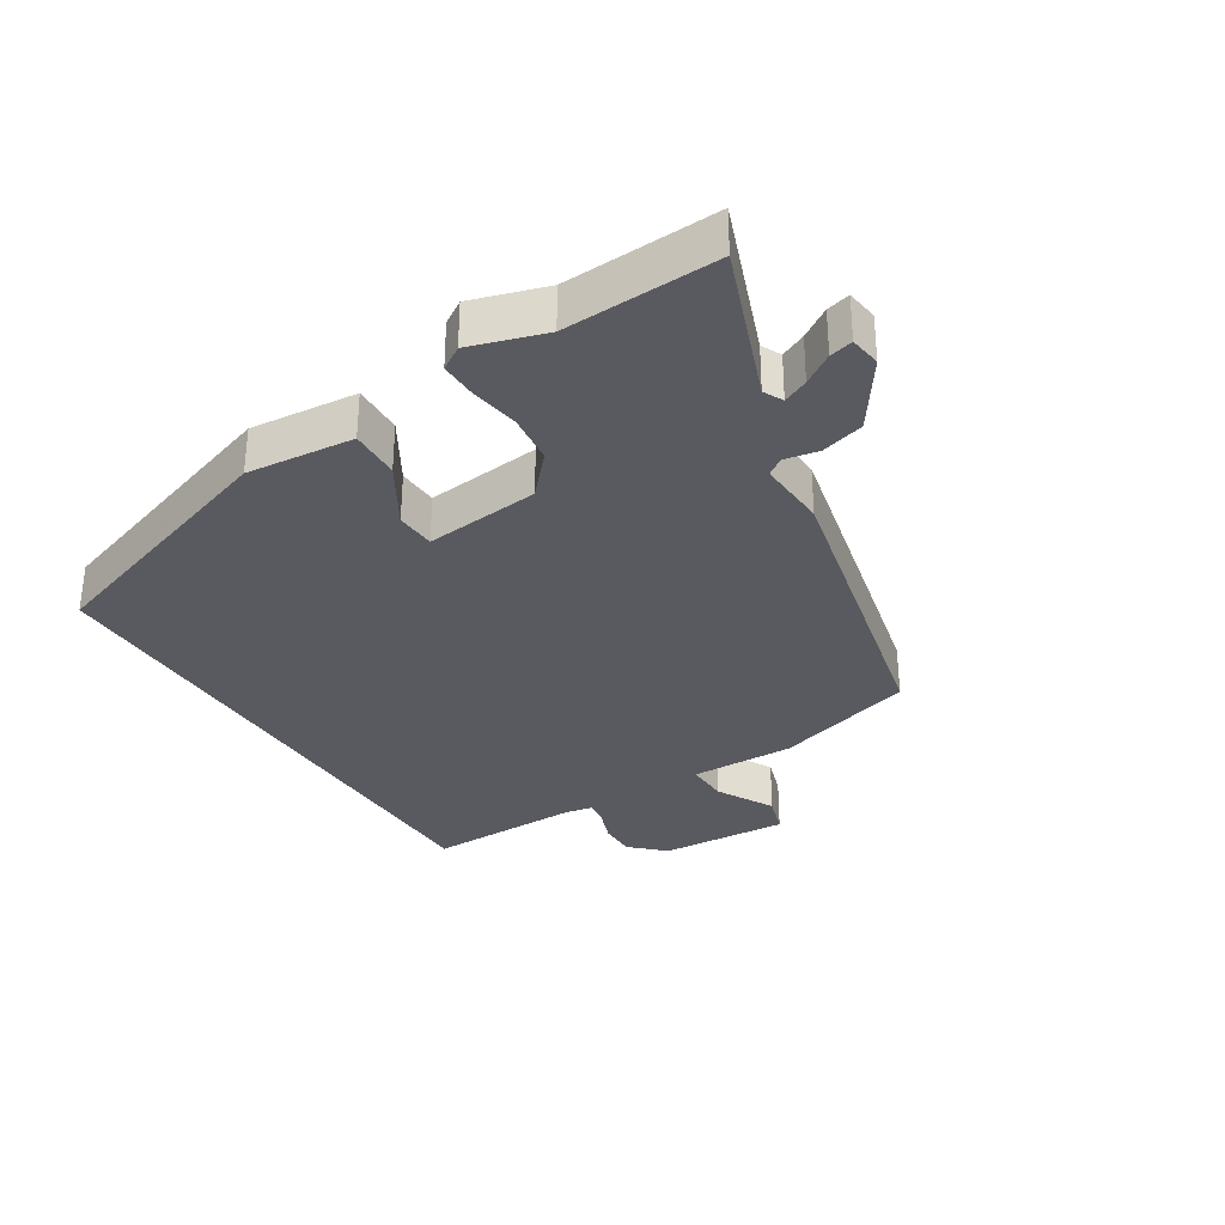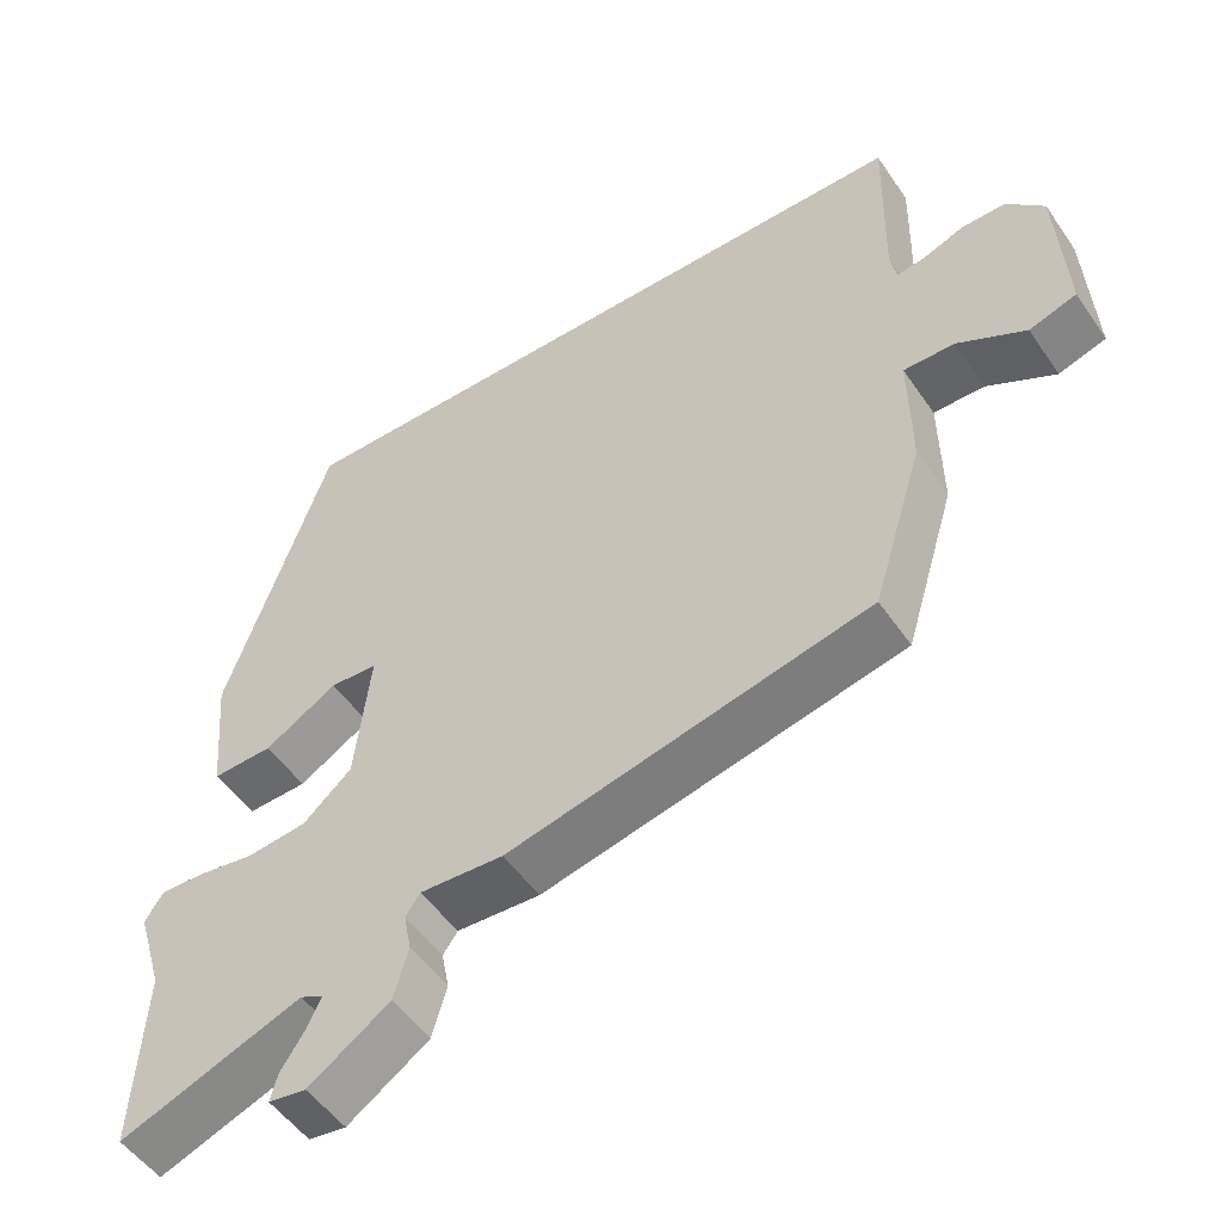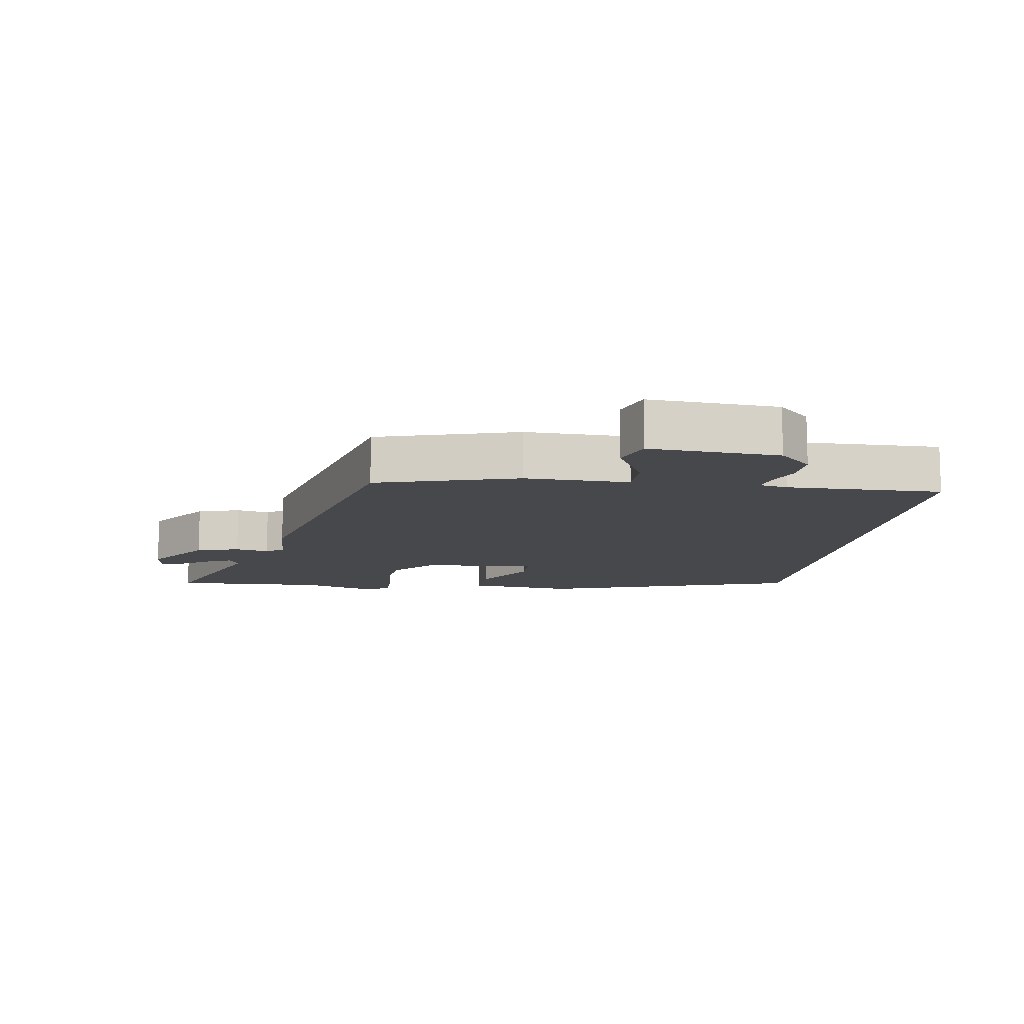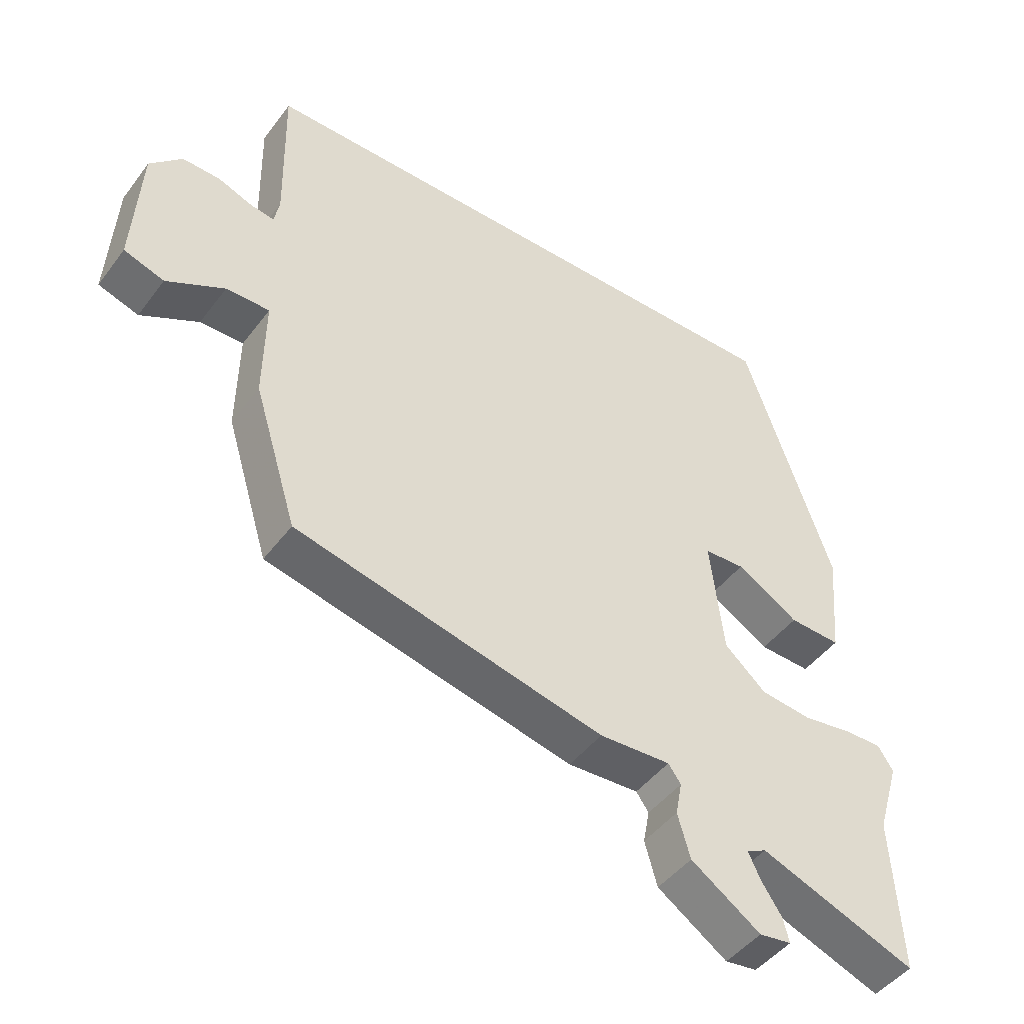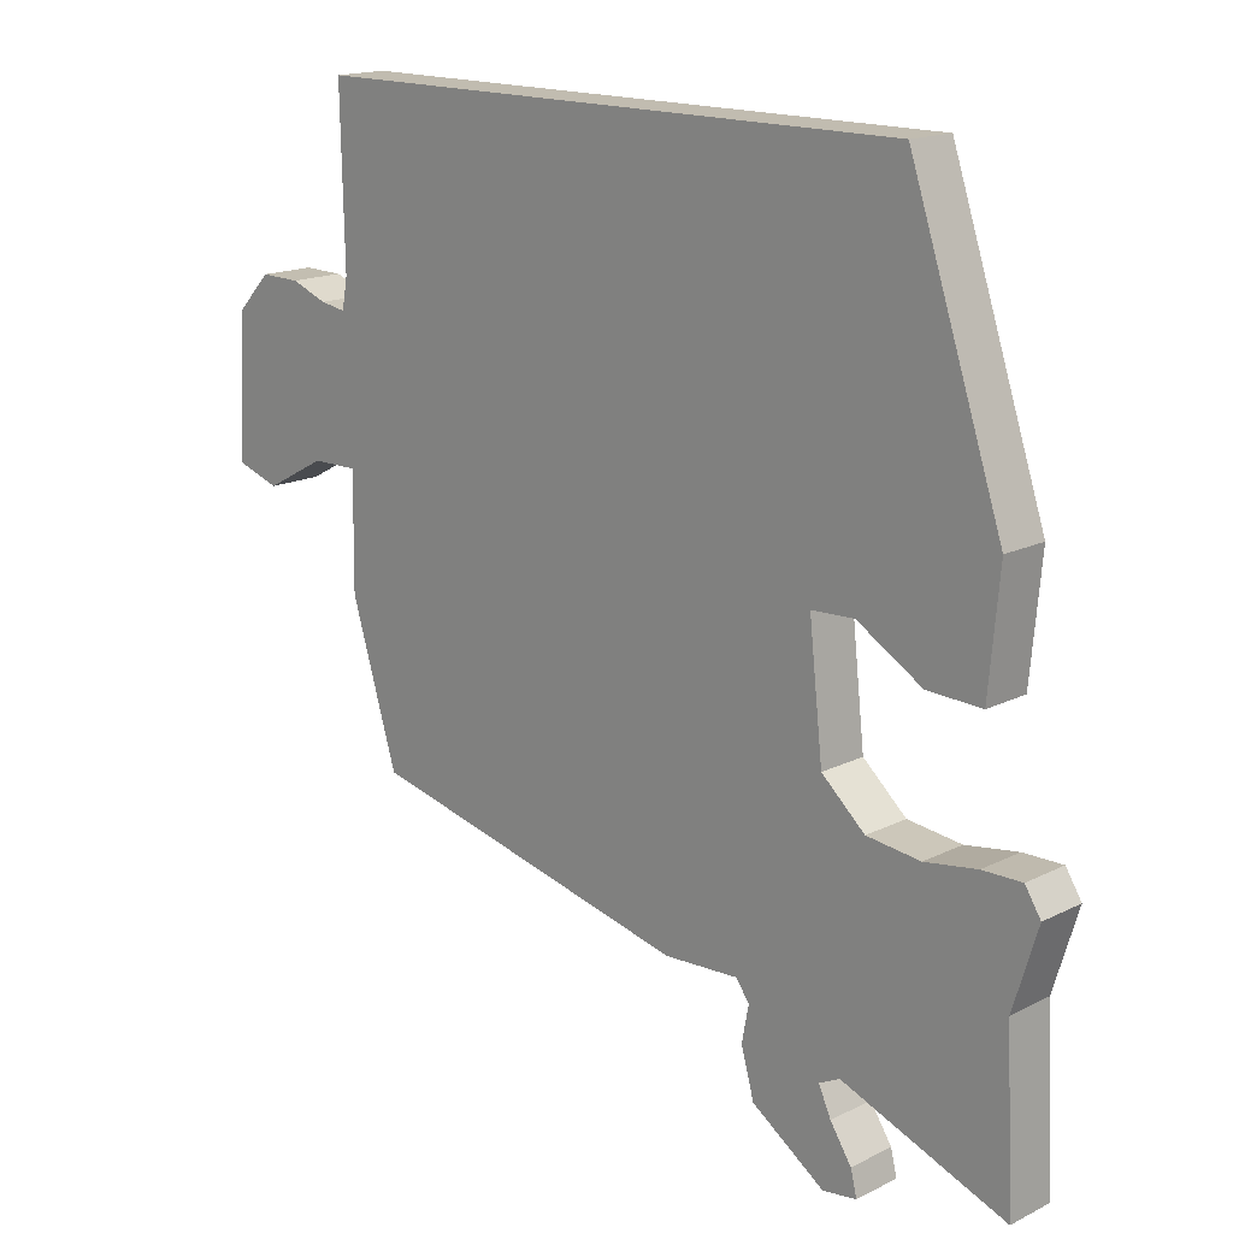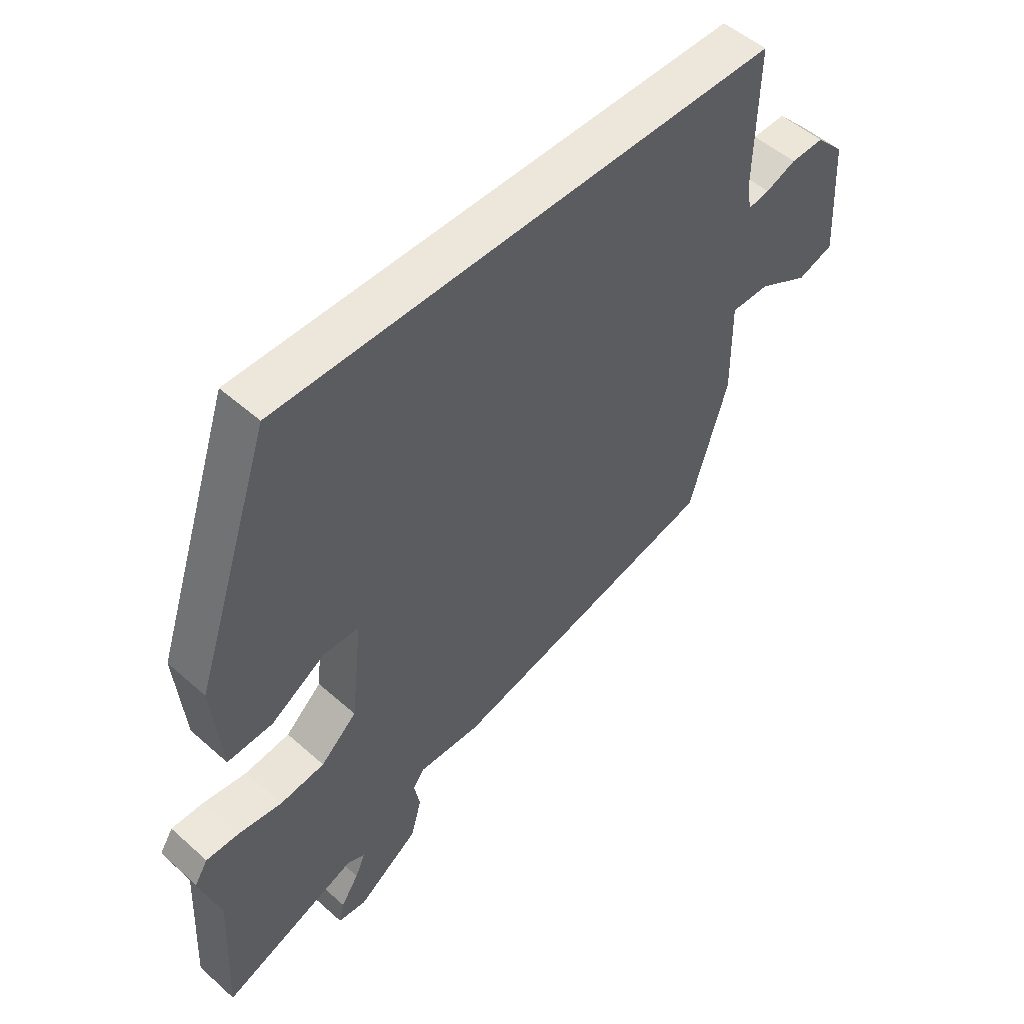
<metadata>
{"format":"obj","ext":"obj","renderer":"f3d","projection":"perspective","resolution":1024,"background":"white","views":[{"elev":-31.9,"azim":121.8,"up":"+Y"},{"elev":-51.6,"azim":-146.5,"up":"+Z"},{"elev":-11.3,"azim":-99.1,"up":"+Y"},{"elev":-46.4,"azim":-34.8,"up":"+Z"},{"elev":16.4,"azim":44.5,"up":"+Z"},{"elev":51.4,"azim":133.9,"up":"+Z"}]}
</metadata>
<code>
v 0.328 0.07 0.5
v 0.463 0.07 0.1
v 0.448 0.07 -0.066
v 0.369 0.07 -0.063
v 0.274 0.07 -0.006
v 0.212 0.07 -0.009
v 0.232 0.07 -0.187
v 0.295 0.07 -0.243
v 0.373 0.07 -0.252
v 0.449 0.07 -0.24
v 0.506 0.07 -0.239
v 0.529 0.07 -0.275
v 0.494 0.07 -0.39
v 0.506 0.07 -0.627
v 0.268 0.07 -0.537
v 0.238 0.07 -0.552
v 0.256 0.07 -0.591
v 0.287 0.07 -0.638
v 0.296 0.07 -0.674
v 0.247 0.07 -0.681
v 0.141 0.07 -0.609
v 0.122 0.07 -0.542
v 0.132 0.07 -0.49
v 0.113 0.07 -0.463
v 0.004 0.07 -0.469
v -0.47 0.07 -0.361
v -0.537 0.07 -0.142
v -0.535 0.07 0.02
v -0.602 0.07 0.019
v -0.691 0.07 -0.029
v -0.753 0.07 -0.009
v -0.742 0.07 0.192
v -0.693 0.07 0.243
v -0.635 0.07 0.242
v -0.582 0.07 0.222
v -0.545 0.07 0.216
v -0.537 0.07 0.259
v -0.542 0.07 0.5
v 0.328 0 0.5
v 0.463 0 0.1
v 0.448 0 -0.066
v 0.369 0 -0.063
v 0.274 0 -0.006
v 0.212 0 -0.009
v 0.232 0 -0.187
v 0.295 0 -0.243
v 0.373 0 -0.252
v 0.449 0 -0.24
v 0.506 0 -0.239
v 0.529 0 -0.275
v 0.494 0 -0.39
v 0.506 0 -0.627
v 0.268 0 -0.537
v 0.238 0 -0.552
v 0.256 0 -0.591
v 0.287 0 -0.638
v 0.296 0 -0.674
v 0.247 0 -0.681
v 0.141 0 -0.609
v 0.122 0 -0.542
v 0.132 0 -0.49
v 0.113 0 -0.463
v 0.004 0 -0.469
v -0.47 0 -0.361
v -0.537 0 -0.142
v -0.535 0 0.02
v -0.602 0 0.019
v -0.691 0 -0.029
v -0.753 0 -0.009
v -0.742 0 0.192
v -0.693 0 0.243
v -0.635 0 0.242
v -0.582 0 0.222
v -0.545 0 0.216
v -0.537 0 0.259
v -0.542 0 0.5
f 37 38 1 2
f 36 37 2
f 33 34 35
f 32 33 35
f 31 32 35
f 30 31 35
f 29 30 35
f 28 29 35 36
f 26 27 28
f 25 26 28
f 24 25 28
f 24 28 36
f 21 22 23
f 20 21 23
f 19 20 23
f 18 19 23
f 17 18 23
f 16 17 23 24
f 15 16 24 36
f 13 14 15 36
f 11 12 13
f 10 11 13
f 9 10 13
f 8 9 13
f 2 3 4 5
f 2 5 6
f 36 2 6
f 8 13 36
f 7 8 36
f 6 7 36
f 40 39 76 75
f 40 75 74
f 73 72 71
f 73 71 70
f 73 70 69
f 73 69 68
f 73 68 67
f 74 73 67 66
f 66 65 64
f 66 64 63
f 66 63 62
f 74 66 62
f 61 60 59
f 61 59 58
f 61 58 57
f 61 57 56
f 61 56 55
f 62 61 55 54
f 74 62 54 53
f 74 53 52 51
f 51 50 49
f 51 49 48
f 51 48 47
f 51 47 46
f 43 42 41 40
f 44 43 40
f 44 40 74
f 74 51 46
f 74 46 45
f 74 45 44
f 1 39 40 2
f 2 40 41 3
f 3 41 42 4
f 4 42 43 5
f 5 43 44 6
f 6 44 45 7
f 7 45 46 8
f 8 46 47 9
f 9 47 48 10
f 10 48 49 11
f 11 49 50 12
f 12 50 51 13
f 13 51 52 14
f 14 52 53 15
f 15 53 54 16
f 16 54 55 17
f 17 55 56 18
f 18 56 57 19
f 19 57 58 20
f 20 58 59 21
f 21 59 60 22
f 22 60 61 23
f 23 61 62 24
f 24 62 63 25
f 25 63 64 26
f 26 64 65 27
f 27 65 66 28
f 28 66 67 29
f 29 67 68 30
f 30 68 69 31
f 31 69 70 32
f 32 70 71 33
f 33 71 72 34
f 34 72 73 35
f 35 73 74 36
f 36 74 75 37
f 37 75 76 38
f 38 76 39 1

</code>
